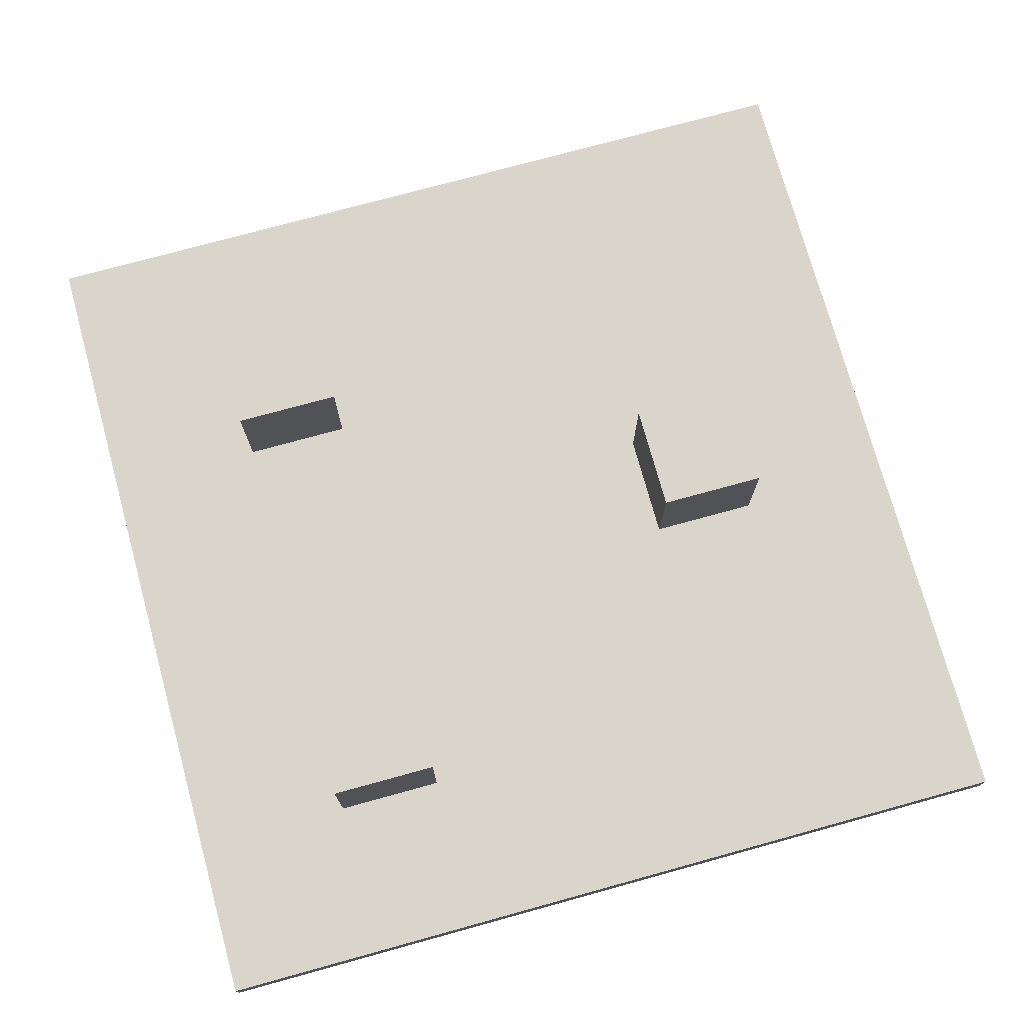
<metadata>
{"format":"obj","ext":"obj","renderer":"f3d","projection":"perspective","resolution":1024,"background":"white","views":[{"elev":74.5,"azim":-105.4,"up":"+Y"}]}
</metadata>
<code>
o terrain3.obj
v 5 -0.2 -5
v 5 -0.2 5
v -5 -0.2 5
v -5 -0.2 -5
v 5 0.2 -5
v 5 0.2 5
v -5 0.2 5
v -5 0.2 -5
v 5 -0.2 0
v 1e-06 -0.2 -5
v 5 0 -5
v 0 -0.2 5
v 5 0 5
v -5 -0.2 -1e-06
v -5 0 5
v -5 0 -5
v 5 0.2 3e-06
v 1e-06 0.2 -5
v -3e-06 0.2 5
v -5 0.2 -1e-06
v 1e-06 0 -5
v -5 0 -1e-06
v -1e-06 0 5
v 5 0 1e-06
v -1e-06 0.2 1e-06
v 0 -0.2 -1e-06
v 5 -0.2 2.5
v -2.5 -0.2 -5
v 5 0.1 -5
v -2.5 -0.2 5
v 5 0.1 5
v -5 -0.2 -2.5
v -5 0.1 5
v -5 0.1 -5
v 5 0.2 2.5
v -2.5 0.2 -5
v -2.5 0.2 5
v -5 0.2 -2.5
v 5 -0.2 -2.5
v 2.5 -0.2 -5
v 5 -0.1 -5
v 2.5 -0.2 5
v 5 -0.1 5
v -5 -0.2 2.5
v -5 -0.1 5
v -5 -0.1 -5
v 5 0.2 -2.5
v 2.5 0.2 -5
v 2.5 0.2 5
v -5 0.2 2.5
v -2.5 0 -5
v 2.5 0 -5
v 1e-06 0.1 -5
v 1e-06 -0.1 -5
v -5 0 -2.5
v -5 0 2.5
v -5 -0.1 -1e-06
v -5 0.1 -1e-06
v -2.5 0 5
v 2.5 0 5
v -1e-06 -0.1 5
v -2e-06 0.1 5
v 5 0 2.5
v 5 0 -2.5
v 5 -0.1 1e-06
v 5 0.1 2e-06
v -2.5 1.582 -3.125
v 0 0.2 -2.5
v 2.5 0.2 2e-06
v -2.5 0.2 0
v -2.5 -0.2 -1e-06
v 2.5 -0.2 -0
v 1e-06 -0.2 -2.5
v 0 -0.2 2.5
v 2.5 -0.2 2.5
v 2.5 -0.2 -2.5
v -2.5 -0.2 -2.5
v 2.5 1.565 -3.125
v 2.5 0.2 2.5
v 5 0.1 -2.5
v 5 -0.1 -2.5
v 5 -0.1 2.5
v 2.5 0.1 5
v 2.5 -0.1 5
v -2.5 -0.1 5
v -5 0.1 2.5
v -5 -0.1 2.5
v -5 -0.1 -2.5
v 2.5 -0.1 -5
v 2.5 0.1 -5
v -2.5 0.1 -5
v -2.5 -0.1 -5
v -5 0.1 -2.5
v -2.5 0.1 5
v 5 0.1 2.5
v -2.5 0.2 2.5
v -2.5 -0.2 2.5
v 5 -0.2 3.75
v -3.75 -0.2 -5
v 5 0.15 -5
v -3.75 -0.2 5
v 5 0.15 5
v -5 -0.2 -3.75
v -5 0.15 5
v -5 0.15 -5
v 5 0.2 3.75
v -3.75 0.2 -5
v -3.75 0.2 5
v -5 0.2 -3.75
v 5 -0.2 -1.25
v 1.25 -0.2 -5
v 5 -0.05 -5
v 1.25 -0.2 5
v 5 -0.05 5
v -5 -0.2 1.25
v -5 -0.05 5
v -5 -0.05 -5
v 5 0.2 -1.25
v 1.25 0.2 -5
v 1.25 0.2 5
v -5 0.2 1.25
v -3.75 0 -5
v 1.25 0 -5
v 1e-06 0.15 -5
v 1e-06 -0.05 -5
v -5 0 -3.75
v -5 0 1.25
v -5 -0.15 -1e-06
v -5 0.05 -1e-06
v -3.75 0 5
v 1.25 0 5
v -0 -0.15 5
v -2e-06 0.05 5
v 5 0 3.75
v 5 0 -1.25
v 5 -0.15 1e-06
v 5 0.05 2e-06
v -2e-06 0.2 3.75
v -0 0.2 -1.25
v 3.75 0.2 2e-06
v -1.25 0.2 0
v -3.75 -0.2 -1e-06
v 1.25 -0.2 -0
v 1e-06 -0.2 -3.75
v 0 -0.2 1.25
v 5 -0.2 1.25
v -1.25 -0.2 -5
v 5 0.05 -5
v -1.25 -0.2 5
v 5 0.05 5
v -5 -0.2 -1.25
v -5 0.05 5
v -5 0.05 -5
v 5 0.2 1.25
v -1.25 0.2 -5
v -1.25 0.2 5
v -5 0.2 -1.25
v 5 -0.2 -3.75
v 3.75 -0.2 -5
v 5 -0.15 -5
v 3.75 -0.2 5
v 5 -0.15 5
v -5 -0.2 3.75
v -5 -0.15 5
v -5 -0.15 -5
v 5 0.2 -3.75
v 3.75 0.2 -5
v 3.75 0.2 5
v -5 0.2 3.75
v -1.25 0 -5
v 3.75 0 -5
v 1e-06 0.05 -5
v 1e-06 -0.15 -5
v -5 0 -1.25
v -5 0 3.75
v -5 -0.05 -1e-06
v -5 0.15 -1e-06
v -1.25 0 5
v 3.75 0 5
v -1e-06 -0.05 5
v -2e-06 0.15 5
v 5 0 1.25
v 5 0 -3.75
v 5 -0.05 1e-06
v 5 0.15 2e-06
v -1e-06 0.2 1.25
v 1e-06 0.2 -3.75
v 1.25 0.2 1e-06
v -3.75 0.2 -0
v -1.25 -0.2 -1e-06
v 3.75 -0.2 0
v 0 -0.2 -1.25
v 0 -0.2 3.75
v 1.25 -0.2 2.5
v 3.75 -0.2 2.5
v 2.5 -0.2 1.25
v 2.5 -0.2 3.75
v 1.25 -0.2 -2.5
v 3.75 -0.2 -2.5
v 2.5 -0.2 -3.75
v 2.5 -0.2 -1.25
v -3.75 -0.2 -2.5
v -1.25 -0.2 -2.5
v -2.5 -0.2 -3.75
v -2.5 -0.2 -1.25
v -2.5 0.2 -1.25
v -2.5 0.2 -3.75
v -1.25 0.2 -2.5
v -3.75 0.2 -2.5
v 2.5 0.2 -1.25
v 2.5 0.2 -3.75
v 3.75 0.2 -2.5
v 1.25 0.2 -2.5
v 2.5 0.2 3.75
v 2.5 0.2 1.25
v 3.75 0.2 2.5
v 1.25 0.2 2.5
v 5 0.1 -1.25
v 5 0.1 -3.75
v 5 0.05 -2.5
v 5 0.15 -2.5
v 5 -0.1 -1.25
v 5 -0.1 -3.75
v 5 -0.15 -2.5
v 5 -0.05 -2.5
v 5 -0.1 3.75
v 5 -0.1 1.25
v 5 -0.15 2.5
v 5 -0.05 2.5
v 1.25 0.1 5
v 3.75 0.1 5
v 2.5 0.05 5
v 2.5 0.15 5
v 1.25 -0.1 5
v 3.75 -0.1 5
v 2.5 -0.15 5
v 2.5 -0.05 5
v -3.75 -0.1 5
v -1.25 -0.1 5
v -2.5 -0.15 5
v -2.5 -0.05 5
v -5 0.1 1.25
v -5 0.1 3.75
v -5 0.05 2.5
v -5 0.15 2.5
v -5 -0.1 1.25
v -5 -0.1 3.75
v -5 -0.15 2.5
v -5 -0.05 2.5
v -5 -0.1 -3.75
v -5 -0.1 -1.25
v -5 -0.15 -2.5
v -5 -0.05 -2.5
v 1.25 -0.1 -5
v 3.75 -0.1 -5
v 2.5 -0.05 -5
v 2.5 -0.15 -5
v 1.25 0.1 -5
v 3.75 0.1 -5
v 2.5 0.15 -5
v 2.5 0.05 -5
v -3.75 0.1 -5
v -1.25 0.1 -5
v -2.5 0.15 -5
v -2.5 0.05 -5
v -3.75 -0.1 -5
v -1.25 -0.1 -5
v -2.5 -0.05 -5
v -2.5 -0.15 -5
v -5 0.1 -3.75
v -5 0.1 -1.25
v -5 0.05 -2.5
v -5 0.15 -2.5
v -3.75 0.1 5
v -1.25 0.1 5
v -2.5 0.05 5
v -2.5 0.15 5
v 5 0.1 3.75
v 5 0.1 1.25
v 5 0.05 2.5
v 5 0.15 2.5
v -2.5 0.2 3.75
v -2.5 0.2 1.25
v -1.25 0.2 2.5
v -3.75 0.2 2.5
v -3.75 -0.2 2.5
v -1.25 -0.2 2.5
v -2.5 -0.2 1.25
v -2.5 -0.2 3.75
v -1.25 -0.2 3.75
v -1.25 -0.2 1.25
v -3.75 -0.2 1.25
v -3.75 0.2 1.25
v -1.25 0.2 1.25
v -1.25 0.2 3.75
v 5 0.15 1.25
v 5 0.05 1.25
v 5 0.05 3.75
v -1.25 0.15 5
v -1.25 0.05 5
v -3.75 0.05 5
v -5 0.15 -1.25
v -5 0.05 -1.25
v -5 0.05 -3.75
v -1.25 -0.15 -5
v -1.25 -0.05 -5
v -3.75 -0.05 -5
v -1.25 0.05 -5
v -1.25 0.15 -5
v -3.75 0.15 -5
v 3.75 0.05 -5
v 3.75 0.15 -5
v 1.25 0.15 -5
v 3.75 -0.15 -5
v 3.75 -0.05 -5
v 1.25 -0.05 -5
v -5 -0.05 -1.25
v -5 -0.15 -1.25
v -5 -0.15 -3.75
v -5 -0.05 3.75
v -5 -0.15 3.75
v -5 -0.15 1.25
v -5 0.15 3.75
v -5 0.05 3.75
v -5 0.05 1.25
v -1.25 -0.05 5
v -1.25 -0.15 5
v -3.75 -0.15 5
v 3.75 -0.05 5
v 3.75 -0.15 5
v 1.25 -0.15 5
v 3.75 0.15 5
v 3.75 0.05 5
v 1.25 0.05 5
v 5 -0.05 1.25
v 5 -0.15 1.25
v 5 -0.15 3.75
v 5 -0.05 -3.75
v 5 -0.15 -3.75
v 5 -0.15 -1.25
v 5 0.15 -3.75
v 5 0.05 -3.75
v 5 0.05 -1.25
v 1.25 0.2 1.25
v 3.75 0.2 1.25
v 3.75 0.2 3.75
v 1.25 0.2 -3.75
v 3.75 0.2 -3.75
v 3.75 0.2 -1.25
v -3.75 0.2 -3.75
v -1.25 0.2 -3.75
v -1.25 0.2 -1.25
v -1.25 -0.2 -1.25
v -1.25 -0.2 -3.75
v -3.75 -0.2 -3.75
v 3.75 -0.2 -1.25
v 3.75 -0.2 -3.75
v 1.25 -0.2 -3.75
v 3.75 -0.2 3.75
v 3.75 -0.2 1.25
v 1.25 -0.2 1.25
v 1.25 -0.2 3.75
v 1.25 -0.2 -1.25
v -3.75 -0.2 -1.25
v -3.75 0.2 -1.25
v 1.25 0.2 -1.25
v 1.25 0.2 3.75
v 5 0.15 -1.25
v 5 -0.05 -1.25
v 5 -0.05 3.75
v 1.25 0.15 5
v 1.25 -0.05 5
v -3.75 -0.05 5
v -5 0.15 1.25
v -5 -0.05 1.25
v -5 -0.05 -3.75
v 1.25 -0.15 -5
v 1.25 0.05 -5
v -3.75 0.05 -5
v -3.75 -0.15 -5
v -5 0.15 -3.75
v -3.75 0.15 5
v 5 0.15 3.75
v -3.75 0.2 3.75
v -3.75 -0.2 3.75
v 2.5 0.2 -3.125
v 1.875 0.2 -2.5
v 2.5 0.2 -1.875
v 3.125 0.2 -2.5
v 1.25 0.2 -3.125
v 1.875 0.2 -3.75
v 3.75 0.2 -3.125
v 3.125 0.2 -3.75
v 3.75 0.2 -1.875
v 3.125 0.2 -1.25
v 1.25 0.2 -1.875
v 1.875 0.2 -1.25
v 1.875 0.2 -1.875
v 3.125 0.2 -1.875
v 1.875 0.2 -3.125
v 3.125 0.2 -3.125
v -1e-06 0.2 1.875
v -0.625 0.2 2.5
v -2e-06 0.2 3.125
v 0.625 0.2 2.5
v -1.25 0.2 1.875
v -0.625 0.2 1.25
v -1.25 0.2 3.125
v -0.625 0.2 3.75
v 1.25 0.2 1.875
v 0.625 0.2 1.25
v 1.25 0.2 3.125
v 0.625 0.2 3.75
v 0.625 0.2 3.125
v -0.625 0.2 3.125
v -0.625 0.2 1.875
v 0.625 0.2 1.875
v -2.5 0.2 -3.125
v -3.125 0.2 -2.5
v -2.5 0.2 -1.875
v -1.875 0.2 -2.5
v -3.75 0.2 -3.125
v -3.125 0.2 -3.75
v -1.25 0.2 -3.125
v -1.875 0.2 -3.75
v -1.25 0.2 -1.875
v -1.875 0.2 -1.25
v -3.75 0.2 -1.875
v -3.125 0.2 -1.25
v -3.125 0.2 -1.875
v -1.875 0.2 -1.875
v -3.125 0.2 -3.125
v -1.875 0.2 -3.125
v -1e-06 1.512 1.875
v -2e-06 1.512 2.5
v -0.625 1.512 2.5
v -2e-06 1.512 3.125
v 0.625 1.512 2.5
v 0.625 1.512 3.125
v -0.625 1.512 3.125
v -0.625 1.512 1.875
v 0.625 1.512 1.875
v -2.5 1.582 -2.5
v -3.125 1.582 -2.5
v -2.5 1.582 -1.875
v -1.875 1.582 -2.5
v -3.125 1.582 -1.875
v -1.875 1.582 -1.875
v -3.125 1.582 -3.125
v -1.875 1.582 -3.125
v 2.5 1.565 -2.5
v 1.875 1.565 -2.5
v 2.5 1.565 -1.875
v 3.125 1.565 -2.5
v 1.875 1.565 -1.875
v 3.125 1.565 -1.875
v 1.875 1.565 -3.125
v 3.125 1.565 -3.125
f 101 3 163
f 169 7 108
f 106 6 102
f 108 7 104
f 109 8 105
f 99 4 165
f 122 16 153
f 123 21 172
f 111 10 173
f 126 16 117
f 127 22 176
f 121 20 177
f 130 15 116
f 131 23 180
f 120 19 181
f 134 13 114
f 135 24 184
f 118 17 185
f 413 19 120
f 139 25 188
f 157 20 189
f 142 14 151
f 363 143 26
f 113 12 193
f 194 74 145
f 360 195 75
f 359 161 42
f 198 73 144
f 199 76 200
f 191 72 201
f 202 32 103
f 203 77 204
f 190 71 205
f 427 70 141
f 431 448 445
f 38 209 422
f 395 69 140
f 398 455 452
f 68 213 390
f 214 49 168
f 215 79 216
f 416 441 434
f 218 66 137
f 219 80 220
f 166 47 221
f 222 65 136
f 223 81 224
f 183 64 225
f 226 43 162
f 227 82 228
f 182 63 229
f 230 62 133
f 231 83 232
f 168 49 233
f 234 61 132
f 235 84 236
f 179 60 237
f 238 45 164
f 239 85 240
f 178 59 241
f 242 58 129
f 243 86 244
f 169 50 245
f 322 246 57
f 247 87 248
f 175 56 249
f 250 46 165
f 251 88 252
f 174 55 253
f 254 54 125
f 255 89 256
f 159 40 257
f 258 53 124
f 259 90 260
f 171 52 261
f 262 34 105
f 309 263 91
f 308 170 51
f 307 266 46
f 267 92 268
f 147 28 269
f 304 270 34
f 303 271 93
f 302 157 38
f 274 33 152
f 275 94 276
f 156 37 277
f 278 31 150
f 279 95 280
f 154 35 281
f 282 37 156
f 96 284 406
f 121 50 285
f 286 44 115
f 287 97 288
f 290 149 30
f 290 289 97
f 193 290 287
f 12 149 290
f 291 288 71
f 145 291 190
f 74 287 291
f 142 292 115
f 288 292 142
f 97 286 292
f 293 285 96
f 189 293 283
f 189 20 121
f 406 284 403
f 141 407 25
f 70 283 294
f 409 156 19
f 408 295 409
f 282 295 408
f 296 281 95
f 185 296 279
f 17 154 296
f 297 280 63
f 137 297 182
f 66 279 297
f 298 150 13
f 280 298 134
f 95 278 298
f 299 277 94
f 181 299 275
f 19 156 299
f 300 276 59
f 133 300 178
f 62 275 300
f 301 152 15
f 276 301 130
f 94 274 301
f 302 273 93
f 177 302 271
f 177 20 157
f 174 303 272
f 22 129 303
f 129 58 271
f 304 153 16
f 55 272 304
f 272 93 270
f 305 269 92
f 173 305 267
f 10 147 305
f 306 268 51
f 125 306 170
f 54 267 306
f 307 117 16
f 268 307 122
f 268 92 266
f 308 265 91
f 172 308 263
f 21 170 308
f 155 309 264
f 124 309 155
f 53 263 309
f 310 105 8
f 36 264 310
f 264 91 262
f 311 261 90
f 148 311 259
f 11 171 311
f 312 260 48
f 100 312 167
f 29 259 312
f 313 124 18
f 260 313 119
f 90 258 313
f 314 257 89
f 160 314 255
f 1 159 314
f 315 256 52
f 112 315 171
f 41 255 315
f 316 125 21
f 256 316 123
f 89 254 316
f 317 253 88
f 57 176 317
f 22 174 317
f 151 318 252
f 14 128 318
f 57 251 318
f 103 319 165
f 32 252 319
f 88 250 319
f 320 249 87
f 116 320 247
f 15 175 320
f 321 248 44
f 164 321 163
f 45 247 321
f 322 128 14
f 248 322 115
f 87 246 322
f 323 245 86
f 104 323 243
f 7 169 323
f 324 244 56
f 152 324 175
f 33 243 324
f 325 129 22
f 244 325 127
f 86 242 325
f 326 241 85
f 180 326 239
f 23 178 326
f 327 240 30
f 132 327 149
f 61 239 327
f 328 164 3
f 240 328 101
f 85 238 328
f 329 237 84
f 114 329 235
f 13 179 329
f 330 236 42
f 162 330 161
f 43 235 330
f 331 132 12
f 236 331 113
f 84 234 331
f 332 233 83
f 102 332 231
f 6 168 332
f 333 232 60
f 150 333 179
f 31 231 333
f 334 133 23
f 232 334 131
f 83 230 334
f 335 229 82
f 184 335 227
f 24 182 335
f 336 228 27
f 136 336 146
f 65 227 336
f 337 162 2
f 228 337 98
f 82 226 337
f 338 225 81
f 112 338 223
f 11 183 338
f 339 224 39
f 160 339 158
f 41 223 339
f 340 136 9
f 224 340 110
f 81 222 340
f 341 221 80
f 100 341 219
f 5 166 341
f 342 220 64
f 148 342 183
f 29 219 342
f 343 137 24
f 220 343 135
f 80 218 343
f 344 410 215
f 188 344 215
f 25 411 188
f 345 216 35
f 140 345 154
f 69 215 345
f 346 168 6
f 216 346 106
f 79 214 346
f 400 390 213
f 119 391 48
f 18 187 347
f 392 212 47
f 167 348 166
f 48 393 167
f 349 140 17
f 394 349 118
f 399 388 210
f 432 422 209
f 107 423 36
f 8 109 350
f 424 208 68
f 155 351 187
f 36 425 155
f 352 141 25
f 426 352 139
f 420 206 427
f 353 205 77
f 192 353 203
f 26 190 353
f 354 204 28
f 10 144 354
f 144 73 203
f 99 355 103
f 204 355 99
f 77 202 355
f 356 201 76
f 110 356 199
f 9 191 356
f 357 200 40
f 1 158 357
f 39 199 357
f 111 358 144
f 200 358 111
f 76 198 358
f 195 359 197
f 27 98 359
f 2 161 359
f 360 196 72
f 9 146 360
f 146 27 195
f 361 145 26
f 72 196 361
f 75 194 361
f 362 193 74
f 197 362 194
f 197 42 113
f 198 363 192
f 201 363 198
f 72 143 363
f 364 151 32
f 205 364 202
f 71 142 364
f 429 189 70
f 428 365 429
f 157 365 428
f 397 188 69
f 396 366 397
f 139 366 396
f 214 367 120
f 217 412 79
f 404 138 413
f 368 185 66
f 221 368 218
f 47 118 368
f 369 184 65
f 225 369 222
f 64 135 369
f 370 114 43
f 229 370 226
f 63 134 370
f 371 181 62
f 233 371 230
f 49 120 371
f 372 180 61
f 237 372 234
f 60 131 372
f 373 116 45
f 241 373 238
f 59 130 373
f 374 177 58
f 245 374 242
f 50 121 374
f 375 176 57
f 249 375 246
f 56 127 375
f 376 117 46
f 253 376 250
f 55 126 376
f 377 173 54
f 257 377 254
f 40 111 377
f 378 172 53
f 261 378 258
f 52 123 378
f 262 379 153
f 91 265 379
f 265 51 122
f 266 380 165
f 269 380 266
f 28 99 380
f 270 381 105
f 93 273 381
f 38 109 381
f 382 104 33
f 277 382 274
f 37 108 382
f 383 102 31
f 281 383 278
f 35 106 383
f 282 384 108
f 96 285 384
f 285 50 169
f 385 163 44
f 289 385 286
f 30 101 385
f 398 397 210
f 401 458 454
f 213 396 398
f 399 395 349
f 389 399 394
f 389 454 456
f 399 456 453
f 391 400 386
f 391 347 390
f 401 389 212
f 393 401 392
f 211 386 401
f 414 413 367
f 405 414 412
f 405 438 439
f 415 409 138
f 417 442 438
f 403 284 408
f 414 439 437
f 407 416 402
f 407 294 406
f 417 405 217
f 411 417 410
f 411 186 402
f 430 429 206
f 420 445 447
f 419 209 428
f 426 431 427
f 421 431 426
f 418 67 450
f 419 444 449
f 207 423 432
f 350 422 432
f 433 421 208
f 425 433 424
f 207 418 433
f 442 434 435
f 438 435 437
f 436 440 437
f 434 441 436
f 403 436 441
f 404 437 440
f 402 434 442
f 415 440 436
f 67 443 446
f 443 444 447
f 443 445 448
f 449 444 443
f 421 446 448
f 433 450 446
f 430 447 444
f 432 449 67
f 78 451 454
f 452 455 453
f 454 451 453
f 457 452 451
f 400 457 78
f 387 452 457
f 386 78 458
f 388 453 455
f 385 101 163
f 384 169 108
f 383 106 102
f 382 108 104
f 381 109 105
f 380 99 165
f 379 122 153
f 378 123 172
f 377 111 173
f 376 126 117
f 375 127 176
f 374 121 177
f 373 130 116
f 372 131 180
f 371 120 181
f 370 134 114
f 369 135 184
f 368 118 185
f 120 367 413
f 413 138 19
f 366 139 188
f 365 157 189
f 364 142 151
f 192 363 26
f 362 113 193
f 361 194 145
f 196 360 75
f 197 359 42
f 358 198 144
f 357 199 200
f 356 191 201
f 355 202 103
f 354 203 204
f 353 190 205
f 141 352 427
f 427 206 70
f 420 431 445
f 422 350 109
f 109 38 422
f 140 349 395
f 395 210 69
f 387 398 452
f 390 347 187
f 187 68 390
f 346 214 168
f 345 215 216
f 402 416 434
f 343 218 137
f 342 219 220
f 341 166 221
f 340 222 136
f 339 223 224
f 338 183 225
f 337 226 162
f 336 227 228
f 335 182 229
f 334 230 133
f 333 231 232
f 332 168 233
f 331 234 132
f 330 235 236
f 329 179 237
f 328 238 164
f 327 239 240
f 326 178 241
f 325 242 129
f 324 243 244
f 323 169 245
f 128 322 57
f 321 247 248
f 320 175 249
f 319 250 165
f 318 251 252
f 317 174 253
f 316 254 125
f 315 255 256
f 314 159 257
f 313 258 124
f 312 259 260
f 311 171 261
f 310 262 105
f 264 309 91
f 265 308 51
f 117 307 46
f 306 267 268
f 305 147 269
f 153 304 34
f 272 303 93
f 273 302 38
f 301 274 152
f 300 275 276
f 299 156 277
f 298 278 150
f 297 279 280
f 296 154 281
f 295 282 156
f 406 294 283
f 283 96 406
f 293 121 285
f 292 286 115
f 291 287 288
f 289 290 30
f 287 290 97
f 74 193 287
f 193 12 290
f 190 291 71
f 26 145 190
f 145 74 291
f 14 142 115
f 71 288 142
f 288 97 292
f 283 293 96
f 70 189 283
f 293 189 121
f 416 406 403
f 186 25 407
f 141 294 407
f 141 70 294
f 19 138 409
f 409 295 156
f 415 408 409
f 408 284 96
f 96 282 408
f 279 296 95
f 66 185 279
f 185 17 296
f 182 297 63
f 24 137 182
f 137 66 297
f 134 298 13
f 63 280 134
f 280 95 298
f 275 299 94
f 62 181 275
f 181 19 299
f 178 300 59
f 23 133 178
f 133 62 300
f 130 301 15
f 59 276 130
f 276 94 301
f 271 302 93
f 58 177 271
f 302 177 157
f 55 174 272
f 174 22 303
f 303 129 271
f 126 304 16
f 126 55 304
f 304 272 270
f 267 305 92
f 54 173 267
f 173 10 305
f 170 306 51
f 21 125 170
f 125 54 306
f 122 307 16
f 51 268 122
f 307 268 266
f 263 308 91
f 53 172 263
f 172 21 308
f 36 155 264
f 18 124 155
f 124 53 309
f 107 310 8
f 107 36 310
f 310 264 262
f 259 311 90
f 29 148 259
f 148 11 311
f 167 312 48
f 5 100 167
f 100 29 312
f 119 313 18
f 48 260 119
f 260 90 313
f 255 314 89
f 41 160 255
f 160 1 314
f 171 315 52
f 11 112 171
f 112 41 315
f 123 316 21
f 52 256 123
f 256 89 316
f 251 317 88
f 251 57 317
f 176 22 317
f 32 151 252
f 151 14 318
f 128 57 318
f 4 103 165
f 103 32 319
f 252 88 319
f 247 320 87
f 45 116 247
f 116 15 320
f 163 321 44
f 3 164 163
f 164 45 321
f 115 322 14
f 44 248 115
f 248 87 322
f 243 323 86
f 33 104 243
f 104 7 323
f 175 324 56
f 15 152 175
f 152 33 324
f 127 325 22
f 56 244 127
f 244 86 325
f 239 326 85
f 61 180 239
f 180 23 326
f 149 327 30
f 12 132 149
f 132 61 327
f 101 328 3
f 30 240 101
f 240 85 328
f 235 329 84
f 43 114 235
f 114 13 329
f 161 330 42
f 2 162 161
f 162 43 330
f 113 331 12
f 42 236 113
f 236 84 331
f 231 332 83
f 31 102 231
f 102 6 332
f 179 333 60
f 13 150 179
f 150 31 333
f 131 334 23
f 60 232 131
f 232 83 334
f 227 335 82
f 65 184 227
f 184 24 335
f 146 336 27
f 9 136 146
f 136 65 336
f 98 337 2
f 27 228 98
f 228 82 337
f 223 338 81
f 41 112 223
f 112 11 338
f 158 339 39
f 1 160 158
f 160 41 339
f 110 340 9
f 39 224 110
f 224 81 340
f 219 341 80
f 29 100 219
f 100 5 341
f 183 342 64
f 11 148 183
f 148 29 342
f 135 343 24
f 64 220 135
f 220 80 343
f 79 215 410
f 410 217 79
f 69 188 215
f 344 188 411
f 25 186 411
f 154 345 35
f 17 140 154
f 140 69 345
f 106 346 6
f 35 216 106
f 216 79 346
f 387 400 213
f 211 48 391
f 119 347 391
f 119 18 347
f 47 166 392
f 348 392 166
f 5 167 166
f 348 167 393
f 48 211 393
f 118 349 17
f 118 47 394
f 212 394 47
f 395 399 210
f 419 432 209
f 207 36 423
f 107 350 423
f 107 8 350
f 68 187 424
f 351 424 187
f 18 155 187
f 351 155 425
f 36 207 425
f 139 352 25
f 139 68 426
f 208 426 68
f 431 420 427
f 203 353 77
f 73 192 203
f 192 26 353
f 147 354 28
f 147 10 354
f 354 144 203
f 4 99 103
f 28 204 99
f 204 77 355
f 199 356 76
f 39 110 199
f 110 9 356
f 159 357 40
f 159 1 357
f 158 39 357
f 10 111 144
f 40 200 111
f 200 76 358
f 75 195 197
f 195 27 359
f 98 2 359
f 191 360 72
f 191 9 360
f 360 146 195
f 143 361 26
f 143 72 361
f 196 75 361
f 194 362 74
f 75 197 194
f 362 197 113
f 73 198 192
f 76 201 198
f 201 72 363
f 202 364 32
f 77 205 202
f 205 71 364
f 70 206 429
f 429 365 189
f 430 428 429
f 428 209 38
f 38 157 428
f 69 210 397
f 397 366 188
f 398 396 397
f 396 213 68
f 68 139 396
f 49 214 120
f 214 79 412
f 412 367 214
f 414 404 413
f 218 368 66
f 80 221 218
f 221 47 368
f 222 369 65
f 81 225 222
f 225 64 369
f 226 370 43
f 82 229 226
f 229 63 370
f 230 371 62
f 83 233 230
f 233 49 371
f 234 372 61
f 84 237 234
f 237 60 372
f 238 373 45
f 85 241 238
f 241 59 373
f 242 374 58
f 86 245 242
f 245 50 374
f 246 375 57
f 87 249 246
f 249 56 375
f 250 376 46
f 88 253 250
f 253 55 376
f 254 377 54
f 89 257 254
f 257 40 377
f 258 378 53
f 90 261 258
f 261 52 378
f 34 262 153
f 262 91 379
f 379 265 122
f 46 266 165
f 92 269 266
f 269 28 380
f 34 270 105
f 270 93 381
f 273 38 381
f 274 382 33
f 94 277 274
f 277 37 382
f 278 383 31
f 95 281 278
f 281 35 383
f 37 282 108
f 282 96 384
f 384 285 169
f 286 385 44
f 97 289 286
f 289 30 385
f 388 398 210
f 389 401 454
f 387 213 398
f 394 399 349
f 212 389 394
f 399 389 456
f 388 399 453
f 211 391 386
f 400 391 390
f 392 401 212
f 348 393 392
f 393 211 401
f 412 414 367
f 217 405 412
f 414 405 439
f 404 415 138
f 405 417 438
f 415 403 408
f 404 414 437
f 186 407 402
f 416 407 406
f 410 417 217
f 344 411 410
f 417 411 402
f 420 430 206
f 430 420 447
f 430 419 428
f 352 426 427
f 208 421 426
f 433 418 450
f 432 419 449
f 418 207 432
f 423 350 432
f 424 433 208
f 351 425 424
f 425 207 433
f 438 442 435
f 439 438 437
f 435 436 437
f 435 434 436
f 416 403 441
f 415 404 440
f 417 402 442
f 403 415 436
f 450 67 446
f 445 443 447
f 446 443 448
f 67 449 443
f 431 421 448
f 421 433 446
f 419 430 444
f 418 432 67
f 458 78 454
f 451 452 453
f 456 454 453
f 78 457 451
f 386 400 78
f 400 387 457
f 401 386 458
f 398 388 455

</code>
